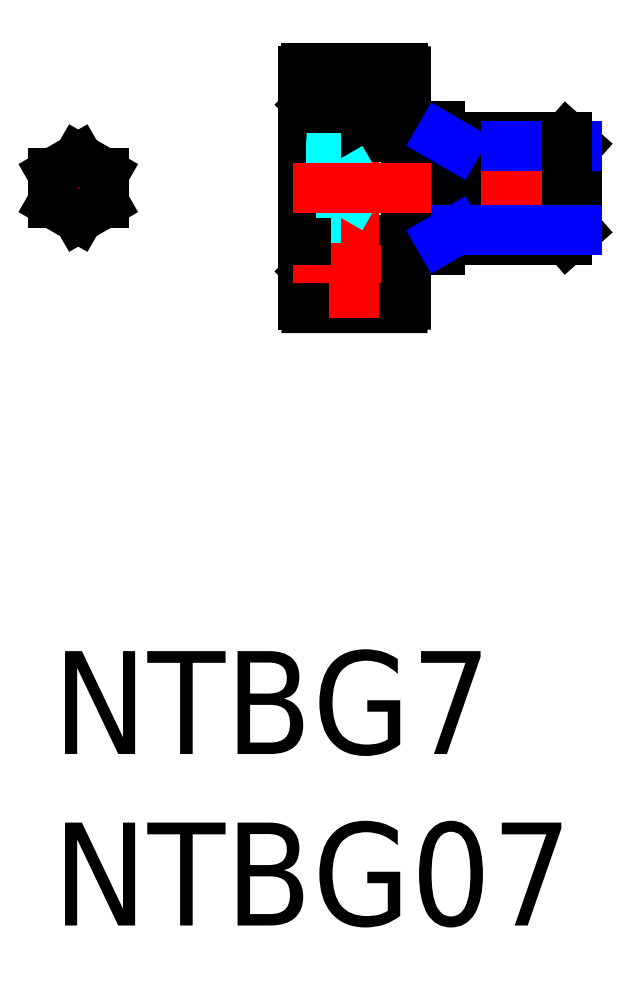
<metadata>
{"format":"dxf","ext":"dxf","renderer":"ezdxf+matplotlib","layout":"modelspace","background":"white","min_lineweight":24,"dpi":150}
</metadata>
<code>
0
SECTION
2
ENTITIES
0
INSERT
8
MSM_CONTINUOUS
2
*U3
10
0
20
0
30
0
0
INSERT
8
MSM_CONTINUOUS
2
*U4
10
0
20
0
30
0
0
LINE
8
MSM_CONTINUOUS
10
7.303
20
16.9
30
0
11
7.303
21
10.1
31
0
0
LINE
8
0
10
11.3
20
13.5
30
0
11
11.3
21
13.5
31
0
0
LINE
8
MSM_CENTER
10
0.75
20
12.33
30
0
11
0.75
21
14.67
31
0
0
LINE
8
MSM_CENTER
10
1.8
20
13.5
30
0
11
-0.3
21
13.5
31
0
0
LINE
8
MSM_CONTINUOUS
10
7.403
20
12
30
0
11
10.2
21
12
31
0
0
ARC
8
MSM_CONTINUOUS
10
10.2
20
11.9
30
0
40
0.1
50
0
51
90
0
LINE
8
MSM_CONTINUOUS
10
10.08
20
10.23
30
0
11
10.08
21
10.53
31
0
0
LINE
8
MSM_CONTINUOUS
10
9.9
20
10.53
30
0
11
10.08
21
10.53
31
0
0
LINE
8
MSM_CONTINUOUS
10
9.853
20
10.23
30
0
11
9.853
21
10.33
31
0
0
LINE
8
MSM_CONTINUOUS
10
9.753
20
10.33
30
0
11
9.903
21
10.33
31
0
0
LINE
8
MSM_CONTINUOUS
10
9.853
20
10.23
30
0
11
10.09
21
10.23
31
0
0
LINE
8
MSM_CONTINUOUS
10
10.1
20
10.28
30
0
11
10.09
21
10.23
31
0
0
LINE
8
MSM_CONTINUOUS
10
10.3
20
10.28
30
0
11
10.1
21
10.28
31
0
0
LINE
8
MSM_CONTINUOUS
10
9.903
20
11.57
30
0
11
10.1
21
11.57
31
0
0
LINE
8
MSM_CONTINUOUS
10
10.1
20
11.07
30
0
11
10.1
21
11.57
31
0
0
LINE
8
MSM_CONTINUOUS
10
9.753
20
10.92
30
0
11
9.904
21
11.07
31
0
0
LINE
8
MSM_CONTINUOUS
10
9.903
20
11.08
30
0
11
9.903
21
11.57
31
0
0
LINE
8
MSM_CONTINUOUS
10
10.3
20
11.12
30
0
11
10.3
21
11.12
31
0
0
LINE
8
MSM_CONTINUOUS
10
9.9
20
10.86
30
0
11
10.11
21
11.07
31
0
0
LINE
8
MSM_CONTINUOUS
10
9.903
20
10.24
30
0
11
9.903
21
10.87
31
0
0
LINE
8
MSM_CONTINUOUS
10
9.753
20
10.33
30
0
11
9.753
21
10.92
31
0
0
LINE
8
MSM_CONTINUOUS
10
7.703
20
10.33
30
0
11
7.853
21
10.33
31
0
0
LINE
8
MSM_CONTINUOUS
10
7.753
20
10.33
30
0
11
7.753
21
10.23
31
0
0
LINE
8
MSM_CONTINUOUS
10
7.853
20
10.53
30
0
11
8.266
21
10.53
31
0
0
LINE
8
MSM_CONTINUOUS
10
7.753
20
10.33
30
0
11
7.853
21
10.33
31
0
0
LINE
8
MSM_CONTINUOUS
10
7.753
20
10.33
30
0
11
7.753
21
10.23
31
0
0
LINE
8
MSM_CONTINUOUS
10
7.853
20
10.53
30
0
11
7.853
21
10.33
31
0
0
LINE
8
MSM_CONTINUOUS
10
7.523
20
10.53
30
0
11
7.523
21
10.23
31
0
0
LINE
8
MSM_CONTINUOUS
10
7.52
20
10.23
30
0
11
7.507
21
10.28
31
0
0
LINE
8
MSM_CONTINUOUS
10
7.303
20
10.28
30
0
11
7.507
21
10.28
31
0
0
LINE
8
MSM_CONTINUOUS
10
7.523
20
10.53
30
0
11
7.705
21
10.53
31
0
0
LINE
8
MSM_CONTINUOUS
10
7.52
20
10.23
30
0
11
7.752
21
10.23
31
0
0
LINE
8
MSM_CONTINUOUS
10
7.702
20
11.07
30
0
11
7.853
21
10.92
31
0
0
LINE
8
MSM_CONTINUOUS
10
7.703
20
11.57
30
0
11
7.703
21
11.08
31
0
0
LINE
8
MSM_CONTINUOUS
10
7.503
20
11.57
30
0
11
7.503
21
11.07
31
0
0
LINE
8
MSM_CONTINUOUS
10
7.497
20
11.07
30
0
11
7.705
21
10.86
31
0
0
LINE
8
MSM_CONTINUOUS
10
7.503
20
11.57
30
0
11
7.703
21
11.57
31
0
0
LINE
8
MSM_CONTINUOUS
10
7.303
20
11.67
30
0
11
8.23
21
11.67
31
0
0
LINE
8
MSM_CONTINUOUS
10
7.703
20
10.87
30
0
11
7.703
21
10.33
31
0
0
LINE
8
MSM_CONTINUOUS
10
7.853
20
10.92
30
0
11
7.853
21
10.33
31
0
0
CIRCLE
8
MSM_CONTINUOUS
10
8.803
20
11.12
30
0
40
0.7937
0
LINE
8
MSM_CONTINUOUS
10
7.453
20
12
30
0
11
10.15
21
12
31
0
0
LINE
8
MSM_CONTINUOUS
10
9.339
20
10.53
30
0
11
9.753
21
10.53
31
0
0
LINE
8
MSM_CONTINUOUS
10
9.375
20
11.67
30
0
11
10.3
21
11.67
31
0
0
LINE
8
MSM_CENTER
10
10.6
20
11.12
30
0
11
7.003
21
11.12
31
0
0
LINE
8
MSM_CONTINUOUS
10
7.403
20
10
30
0
11
10.2
21
10
31
0
0
LINE
8
MSM_CONTINUOUS
10
7.398
20
17
30
0
11
10.2
21
17
31
0
0
LINE
8
MSM_CENTER
10
10.6
20
15.88
30
0
11
7.003
21
15.88
31
0
0
LINE
8
MSM_CONTINUOUS
10
9.375
20
15.33
30
0
11
10.3
21
15.33
31
0
0
LINE
8
MSM_CONTINUOUS
10
9.339
20
16.47
30
0
11
9.753
21
16.47
31
0
0
LINE
8
MSM_CONTINUOUS
10
7.453
20
15
30
0
11
10.15
21
15
31
0
0
LINE
8
MSM_CENTER
10
8.803
20
9.7
30
0
11
8.803
21
17.3
31
0
0
CIRCLE
8
MSM_CONTINUOUS
10
8.803
20
15.88
30
0
40
0.7937
0
LINE
8
MSM_CONTINUOUS
10
7.853
20
16.08
30
0
11
7.853
21
16.67
31
0
0
LINE
8
MSM_CONTINUOUS
10
7.703
20
16.13
30
0
11
7.703
21
16.67
31
0
0
LINE
8
MSM_CONTINUOUS
10
7.303
20
15.33
30
0
11
8.23
21
15.33
31
0
0
LINE
8
MSM_CONTINUOUS
10
7.503
20
15.43
30
0
11
7.703
21
15.43
31
0
0
LINE
8
MSM_CONTINUOUS
10
7.497
20
15.93
30
0
11
7.705
21
16.14
31
0
0
LINE
8
MSM_CONTINUOUS
10
7.503
20
15.43
30
0
11
7.503
21
15.93
31
0
0
LINE
8
MSM_CONTINUOUS
10
7.703
20
15.43
30
0
11
7.703
21
15.92
31
0
0
LINE
8
MSM_CONTINUOUS
10
7.702
20
15.93
30
0
11
7.853
21
16.08
31
0
0
LINE
8
MSM_CONTINUOUS
10
7.52
20
16.77
30
0
11
7.752
21
16.77
31
0
0
LINE
8
MSM_CONTINUOUS
10
7.523
20
16.47
30
0
11
7.705
21
16.47
31
0
0
LINE
8
MSM_CONTINUOUS
10
7.303
20
16.72
30
0
11
7.507
21
16.72
31
0
0
LINE
8
MSM_CONTINUOUS
10
7.52
20
16.77
30
0
11
7.507
21
16.72
31
0
0
LINE
8
MSM_CONTINUOUS
10
7.523
20
16.47
30
0
11
7.523
21
16.77
31
0
0
LINE
8
MSM_CONTINUOUS
10
7.853
20
16.47
30
0
11
7.853
21
16.67
31
0
0
LINE
8
MSM_CONTINUOUS
10
7.753
20
16.67
30
0
11
7.753
21
16.77
31
0
0
LINE
8
MSM_CONTINUOUS
10
7.753
20
16.67
30
0
11
7.853
21
16.67
31
0
0
LINE
8
MSM_CONTINUOUS
10
7.853
20
16.47
30
0
11
8.266
21
16.47
31
0
0
LINE
8
MSM_CONTINUOUS
10
7.753
20
16.67
30
0
11
7.753
21
16.77
31
0
0
LINE
8
MSM_CONTINUOUS
10
7.703
20
16.67
30
0
11
7.853
21
16.67
31
0
0
LINE
8
MSM_CONTINUOUS
10
10.3
20
10.1
30
0
11
10.3
21
16.9
31
0
0
LINE
8
0
10
10.3
20
13.5
30
0
11
10.3
21
13.5
31
0
0
LINE
8
MSM_CONTINUOUS
10
9.753
20
16.67
30
0
11
9.753
21
16.08
31
0
0
LINE
8
MSM_CONTINUOUS
10
9.903
20
16.76
30
0
11
9.903
21
16.13
31
0
0
LINE
8
MSM_CONTINUOUS
10
9.9
20
16.14
30
0
11
10.11
21
15.93
31
0
0
LINE
8
MSM_CONTINUOUS
10
10.3
20
15.88
30
0
11
10.3
21
15.88
31
0
0
LINE
8
MSM_CONTINUOUS
10
9.903
20
15.92
30
0
11
9.903
21
15.43
31
0
0
LINE
8
MSM_CONTINUOUS
10
9.753
20
16.08
30
0
11
9.904
21
15.93
31
0
0
LINE
8
MSM_CONTINUOUS
10
10.1
20
15.93
30
0
11
10.1
21
15.43
31
0
0
LINE
8
MSM_CONTINUOUS
10
9.903
20
15.43
30
0
11
10.1
21
15.43
31
0
0
LINE
8
MSM_CONTINUOUS
10
10.3
20
16.72
30
0
11
10.1
21
16.72
31
0
0
LINE
8
MSM_CONTINUOUS
10
10.1
20
16.72
30
0
11
10.09
21
16.77
31
0
0
LINE
8
MSM_CONTINUOUS
10
9.853
20
16.77
30
0
11
10.09
21
16.77
31
0
0
LINE
8
MSM_CONTINUOUS
10
9.753
20
16.67
30
0
11
9.903
21
16.67
31
0
0
LINE
8
MSM_CONTINUOUS
10
9.853
20
16.77
30
0
11
9.853
21
16.67
31
0
0
LINE
8
MSM_CONTINUOUS
10
9.9
20
16.47
30
0
11
10.08
21
16.47
31
0
0
LINE
8
MSM_CONTINUOUS
10
10.08
20
16.77
30
0
11
10.08
21
16.47
31
0
0
ARC
8
MSM_CONTINUOUS
10
10.2
20
15.1
30
0
40
0.1
50
270
51
0
0
LINE
8
MSM_CONTINUOUS
10
15
20
12
30
0
11
15.3
21
12.27
31
0
0
LINE
8
MSM_CONTINUOUS
10
10.3
20
11.7
30
0
11
11.3
21
11.7
31
0
0
LINE
8
MSM_CONTINUOUS
10
11.3
20
12
30
0
11
15
21
12
31
0
0
LINE
8
MSM_DASHED
10
7.403
20
12.63
30
0
11
8.403
21
12.63
31
0
0
LINE
8
MSM_DASHED
10
7.403
20
13.07
30
0
11
8.403
21
13.07
31
0
0
LINE
8
MSM_DASHED
10
8.403
20
12.63
30
0
11
8.903
21
13.5
31
0
0
LINE
8
MSM_CONTINUOUS
10
10.3
20
15.3
30
0
11
11.3
21
15.3
31
0
0
LINE
8
MSM_CONTINUOUS
10
15
20
15
30
0
11
15.3
21
14.73
31
0
0
LINE
8
MSM_CONTINUOUS
10
7.403
20
12
30
0
11
7.403
21
15
31
0
0
LINE
8
MSM_CONTINUOUS
10
11.3
20
15.3
30
0
11
11.3
21
11.7
31
0
0
LINE
8
MSM_CONTINUOUS
10
15.3
20
14.73
30
0
11
15.3
21
12.27
31
0
0
LINE
8
MSM_CONTINUOUS
10
11.3
20
15
30
0
11
15
21
15
31
0
0
LINE
8
MSM_CONTINUOUS
10
7.403
20
15
30
0
11
10.2
21
15
31
0
0
LINE
8
MSM_DASHED
10
8.403
20
14.37
30
0
11
8.403
21
12.63
31
0
0
LINE
8
MSM_DASHED
10
8.403
20
14.37
30
0
11
8.903
21
13.5
31
0
0
LINE
8
MSM_DASHED
10
7.403
20
13.93
30
0
11
8.403
21
13.93
31
0
0
LINE
8
MSM_DASHED
10
7.403
20
14.37
30
0
11
8.403
21
14.37
31
0
0
LINE
8
MSM_CENTER
10
7.003
20
13.5
30
0
11
15.6
21
13.5
31
0
0
LINE
8
MSM_NARROW
10
15.3
20
14.73
30
0
11
11.77
21
14.73
31
0
0
LINE
8
MSM_CONTINUOUS
10
0.75
20
14.37
30
0
11
0
21
13.93
31
0
0
LINE
8
MSM_CONTINUOUS
10
0
20
13.93
30
0
11
0
21
13.07
31
0
0
LINE
8
MSM_CONTINUOUS
10
0
20
13.07
30
0
11
0.75
21
12.63
31
0
0
LINE
8
MSM_CONTINUOUS
10
0.75
20
12.63
30
0
11
1.5
21
13.07
31
0
0
LINE
8
MSM_CONTINUOUS
10
1.5
20
13.07
30
0
11
1.5
21
13.93
31
0
0
LINE
8
MSM_CONTINUOUS
10
1.5
20
13.93
30
0
11
0.75
21
14.37
31
0
0
ARC
8
MSM_CONTINUOUS
10
7.403
20
11.9
30
0
40
0.1
50
89.99
51
180
0
ARC
8
MSM_CONTINUOUS
10
7.403
20
15.1
30
0
40
0.1
50
180
51
270
0
LINE
8
MSM_CONTINUOUS
10
15
20
15
30
0
11
15
21
12
31
0
0
LINE
8
MSM_CONTINUOUS
10
11.77
20
15
30
0
11
11.77
21
12
31
0
0
LINE
8
MSM_NARROW
10
11.3
20
15
30
0
11
11.77
21
14.73
31
0
0
LINE
8
MSM_NARROW
10
11.3
20
12
30
0
11
11.77
21
12.27
31
0
0
ARC
8
MSM_CONTINUOUS
10
7.403
20
16.9
30
0
40
0.1
50
89.99
51
180
0
ARC
8
MSM_CONTINUOUS
10
10.2
20
16.9
30
0
40
0.1
50
0
51
90
0
ARC
8
MSM_CONTINUOUS
10
10.2
20
10.1
30
0
40
0.1
50
270
51
0
0
ARC
8
MSM_CONTINUOUS
10
7.403
20
10.1
30
0
40
0.1
50
180
51
270
0
LINE
8
MSM_NARROW
10
15.3
20
12.27
30
0
11
11.77
21
12.27
31
0
0
ENDSEC
0
EOF

</code>
